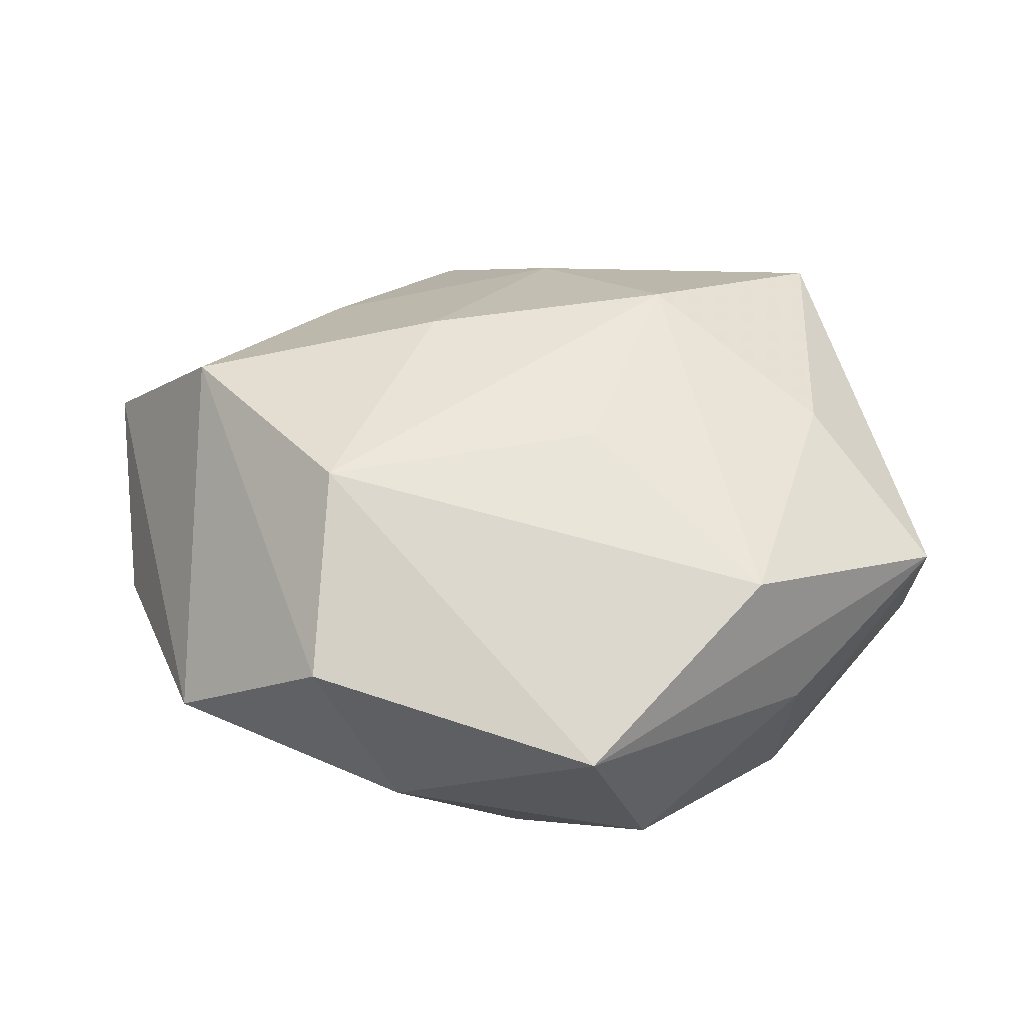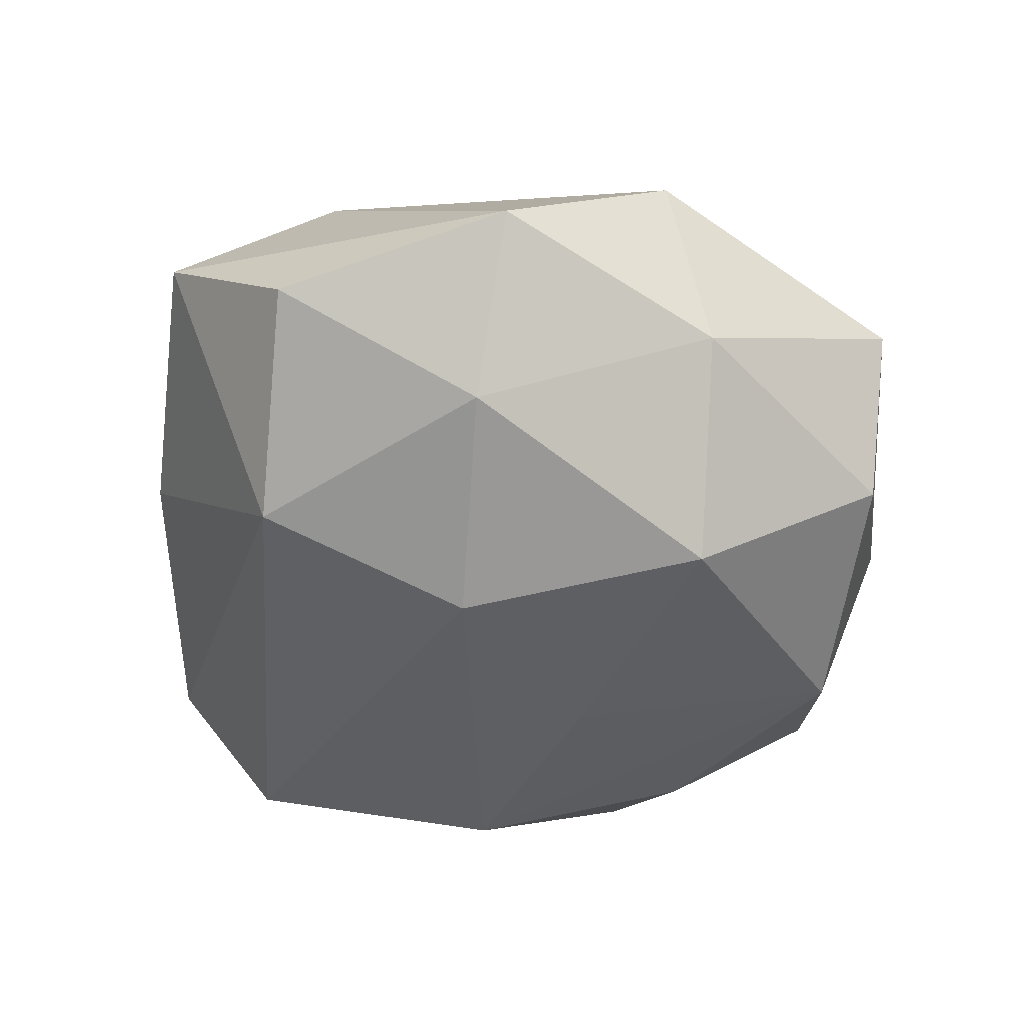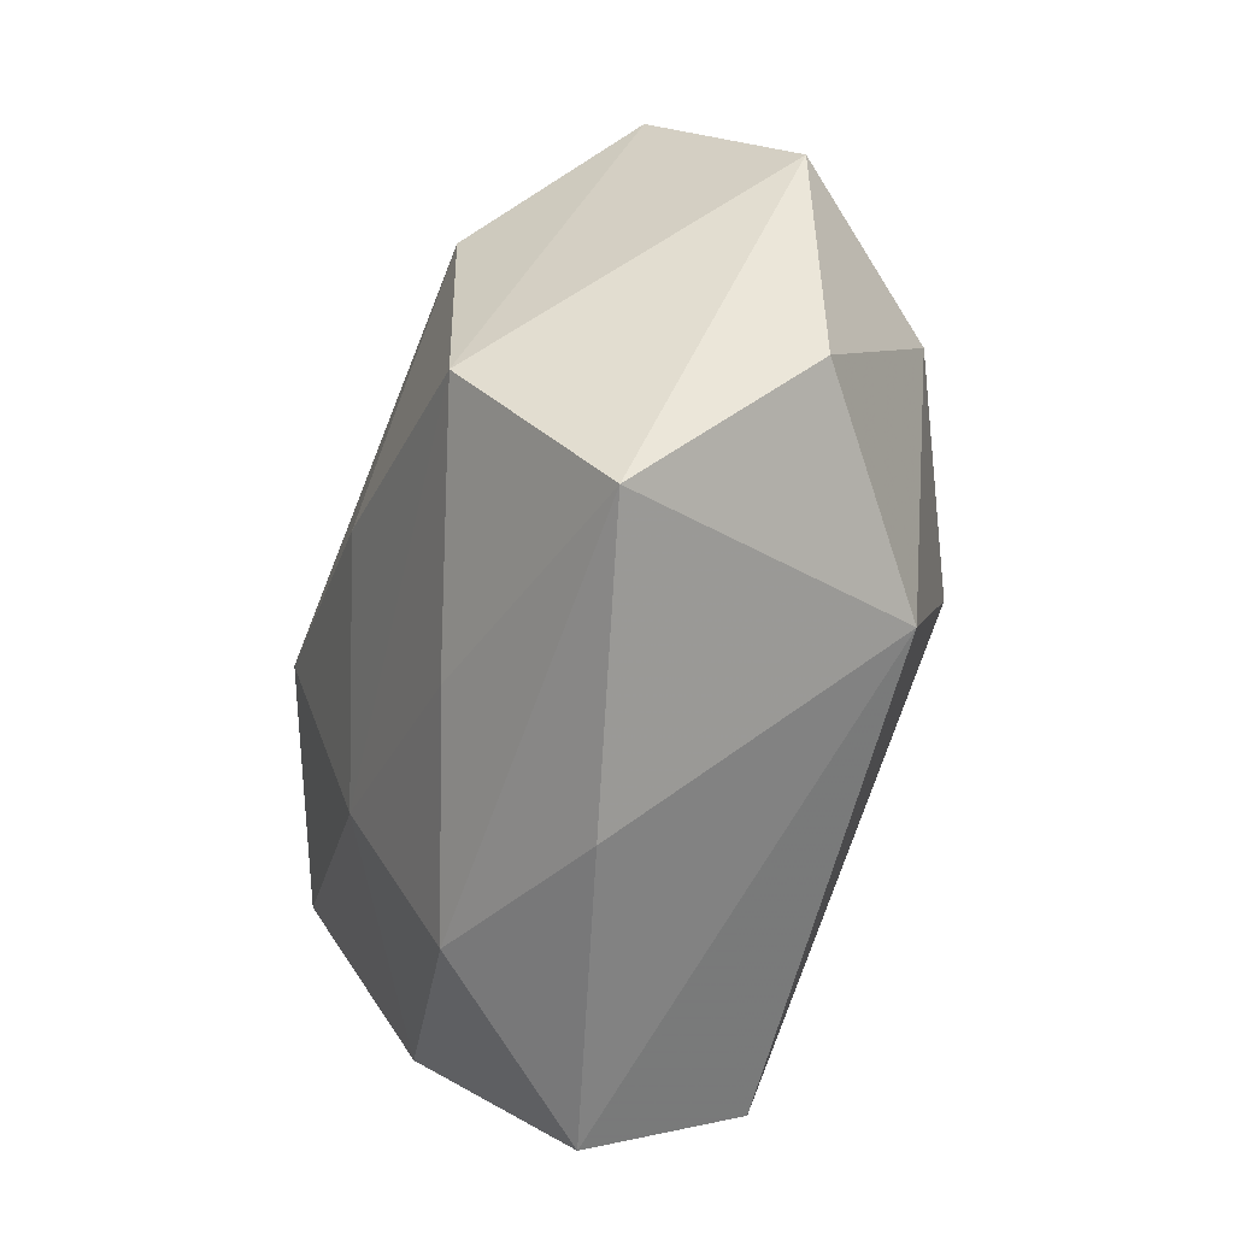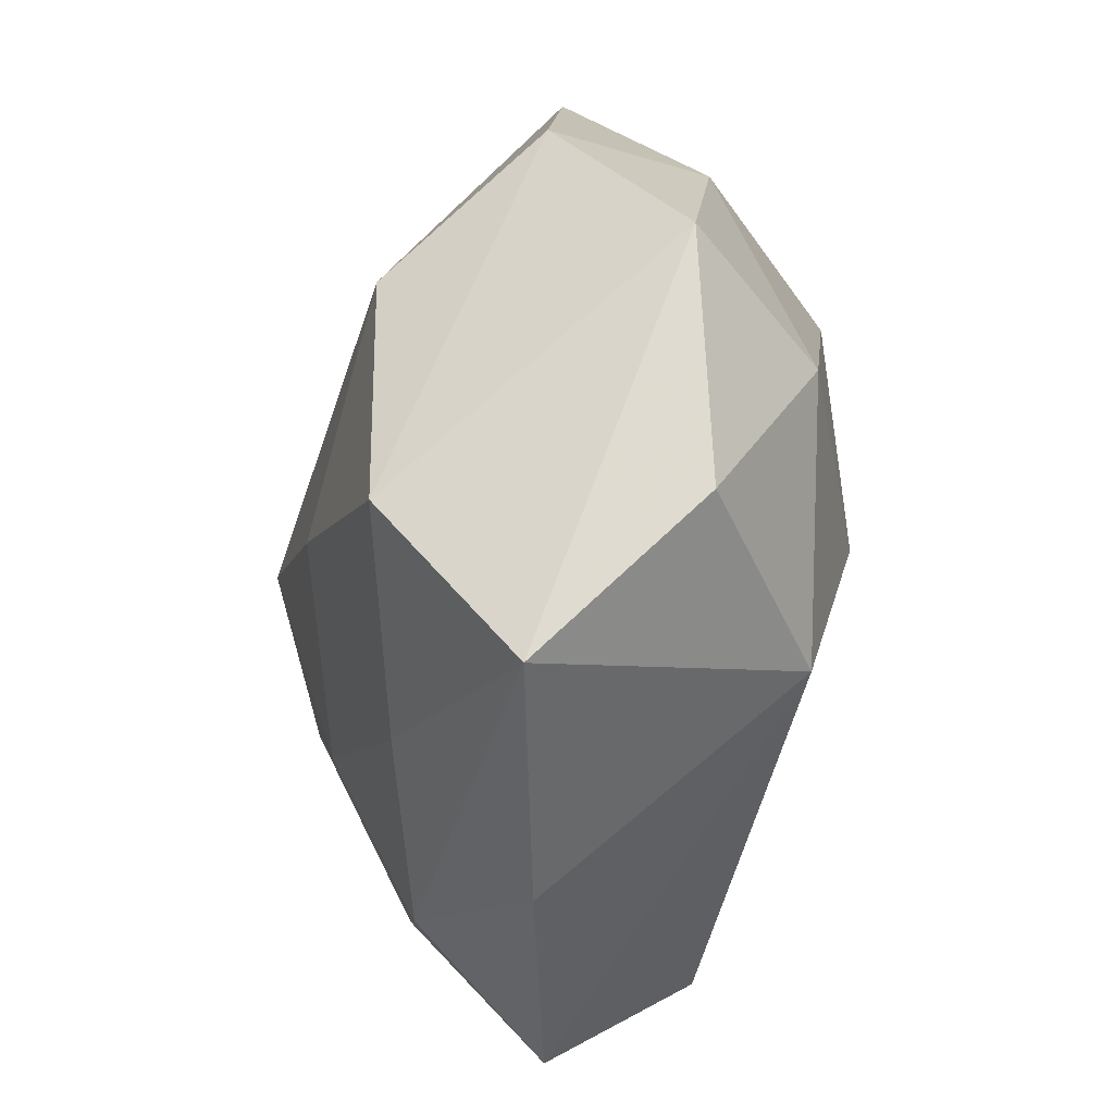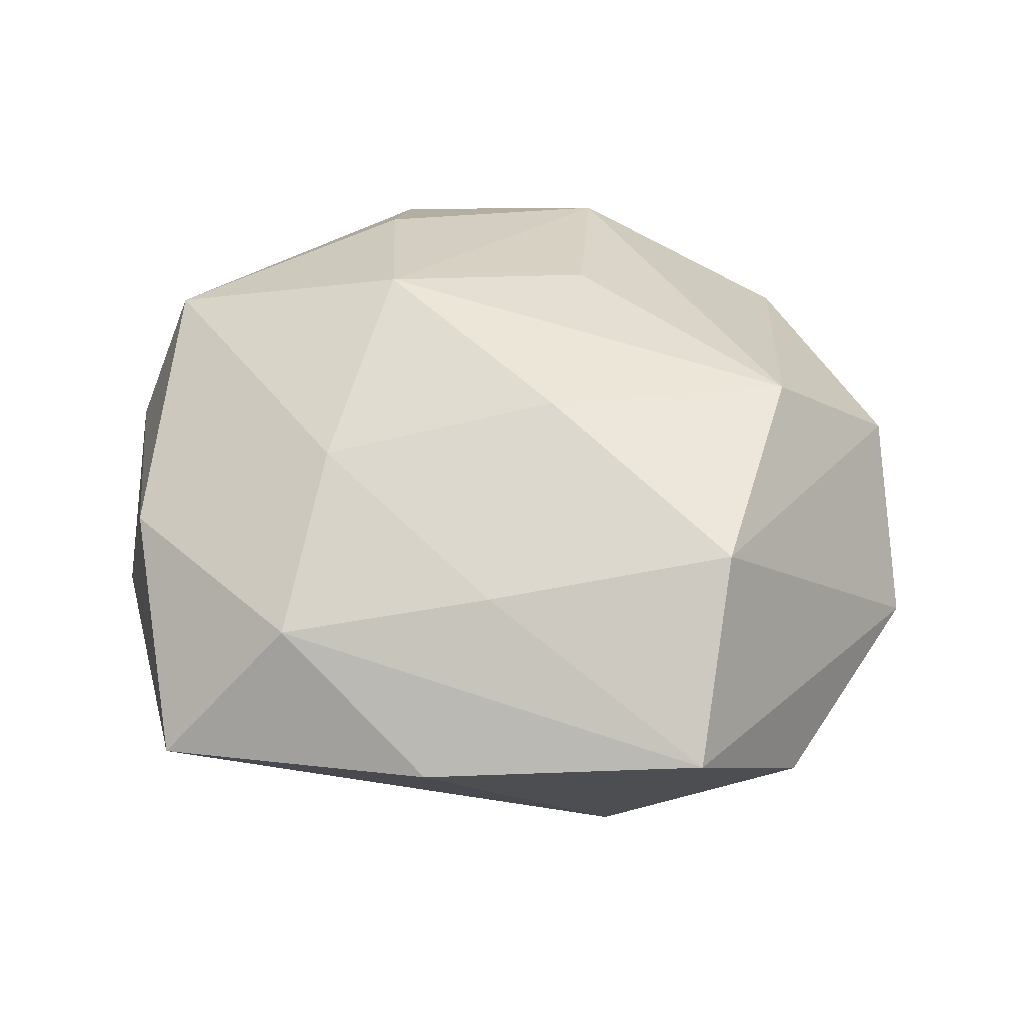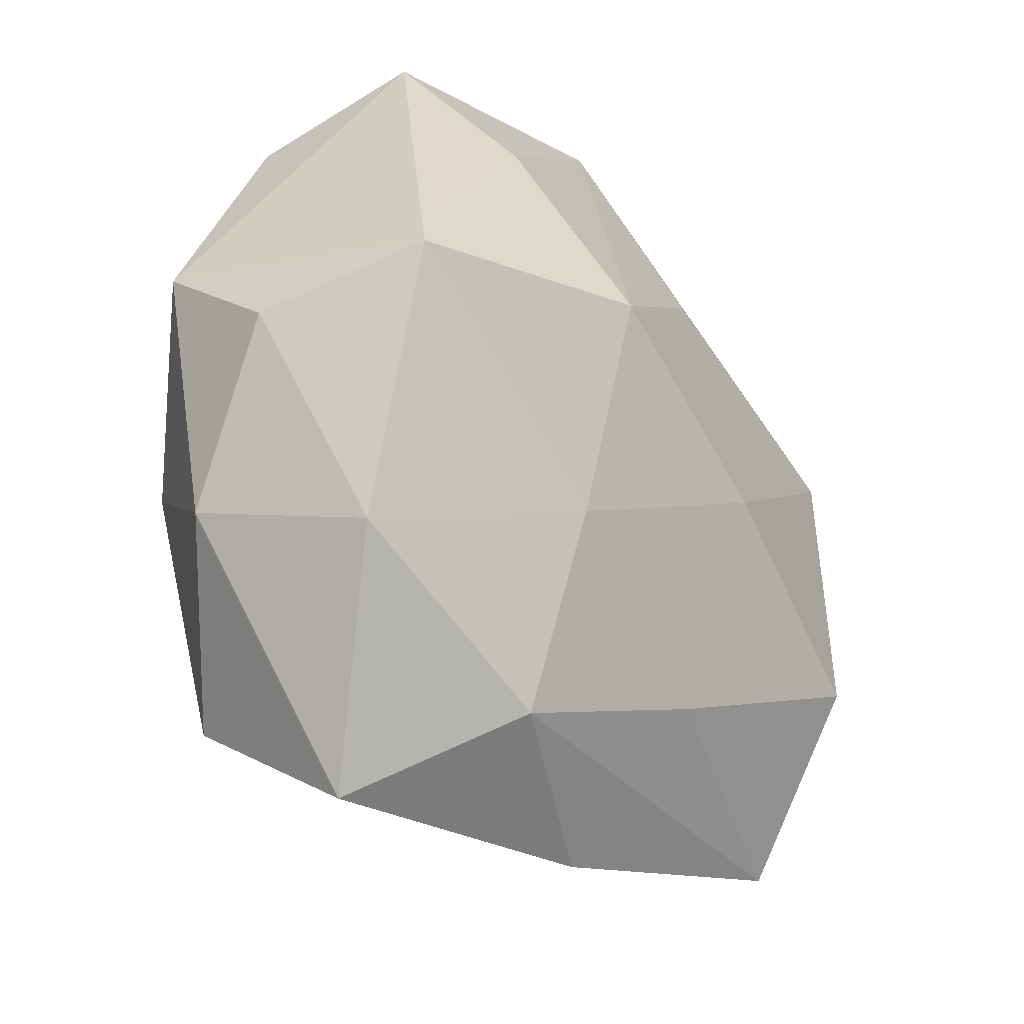
<metadata>
{"format":"obj","ext":"obj","renderer":"f3d","projection":"perspective","resolution":1024,"background":"white","views":[{"elev":35.7,"azim":147.9,"up":"+Z"},{"elev":-48.0,"azim":97.8,"up":"+Z"},{"elev":-56.1,"azim":75.7,"up":"+Y"},{"elev":-33.9,"azim":80.6,"up":"+Y"},{"elev":47.1,"azim":20.7,"up":"+Z"},{"elev":-34.5,"azim":-53.1,"up":"+Y"}]}
</metadata>
<code>
v 0.01219 -0.004543 -0.02535
v 0.04485 0.004376 -0.004139
v -0.02082 -0.04302 -0.002075
v 0.002921 0.01675 0.02147
v -0.02323 -0.03273 -0.01699
v 0.014 0.01983 -0.02352
v 0.01862 0.04102 0.002663
v -0.008793 0.005146 -0.022
v -0.03206 -0.02392 0.009752
v -0.04129 0.005624 -0.007927
v -0.02901 -0.008409 -0.01952
v -0.03732 -0.01971 -0.006207
v 0.02104 -0.0237 -0.01844
v 0.03271 -0.0001685 -0.01745
v 0.03044 -0.01674 0.02083
v 0.03339 -0.03302 0.008318
v 0.01024 0.03799 -0.0124
v -0.01386 0.00385 0.02615
v -0.003247 0.03743 0.0132
v 0.03997 -0.01919 -0.00614
v 0.007861 -0.006323 0.02454
v -0.02155 0.02182 0.01816
v -0.026 0.03655 0.007047
v -0.008385 0.03833 -0.002597
v 0.008736 -0.02665 0.01622
v 0.02845 0.007992 0.02092
v 0.007037 -0.04034 0.003356
v -0.03108 0.02857 -0.006744
v -0.01059 -0.03437 0.01162
v -0.03707 -0.0005624 0.01957
v -0.01219 0.03103 -0.01864
v 0.03033 0.02311 -0.009052
v -0.02772 0.01376 -0.01733
v 0.03743 0.01991 0.007174
v -0.04186 -0.004615 0.004349
v -0.01285 -0.01679 0.01974
f 2 15 16
f 34 15 2
f 34 7 26
f 26 15 34
f 16 29 27
f 27 29 3
f 27 13 16
f 3 13 27
f 23 30 22
f 22 30 18
f 18 30 36
f 6 31 17
f 32 7 34
f 34 2 32
f 32 17 7
f 6 17 32
f 16 13 20
f 20 2 16
f 10 30 23
f 10 35 30
f 5 1 13
f 11 1 5
f 5 13 3
f 11 31 8
f 8 1 11
f 8 31 6
f 6 1 8
f 21 26 18
f 15 26 21
f 18 36 21
f 21 36 15
f 19 26 7
f 19 7 23
f 23 22 19
f 19 22 18
f 30 35 9
f 3 29 9
f 29 36 9
f 9 36 30
f 25 36 29
f 15 36 25
f 25 29 16
f 16 15 25
f 24 31 23
f 24 17 31
f 23 7 24
f 7 17 24
f 2 20 14
f 14 1 6
f 13 1 14
f 14 20 13
f 6 32 14
f 14 32 2
f 23 31 28
f 28 10 23
f 33 31 11
f 11 10 33
f 33 28 31
f 10 28 33
f 35 10 12
f 12 5 3
f 12 10 11
f 11 5 12
f 3 9 12
f 12 9 35
f 18 26 4
f 4 19 18
f 26 19 4

</code>
